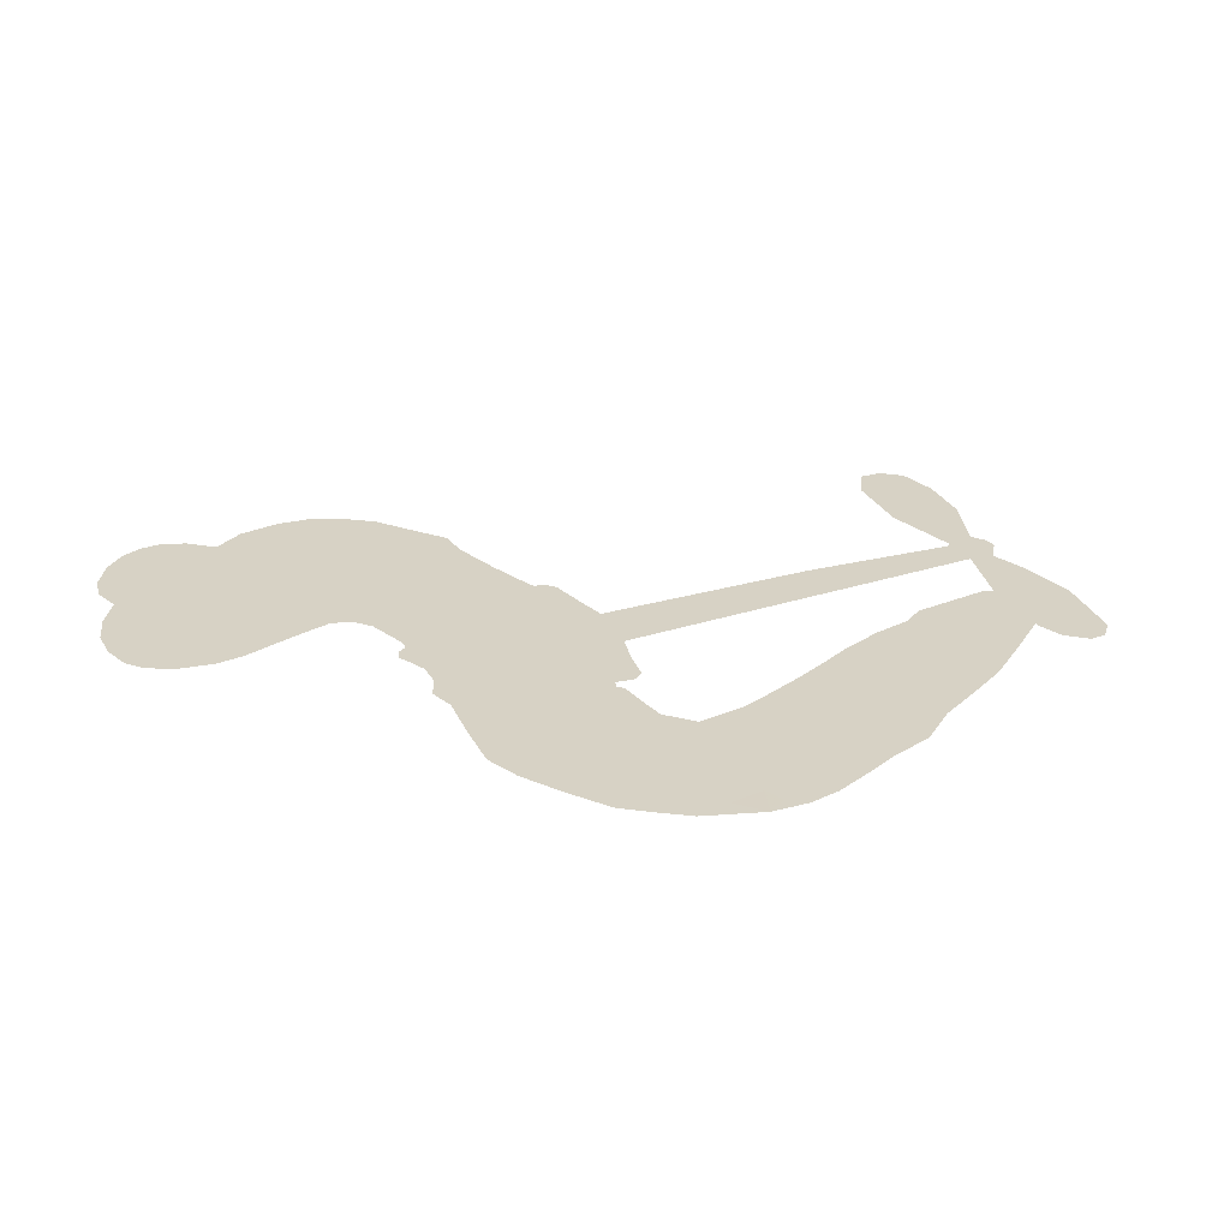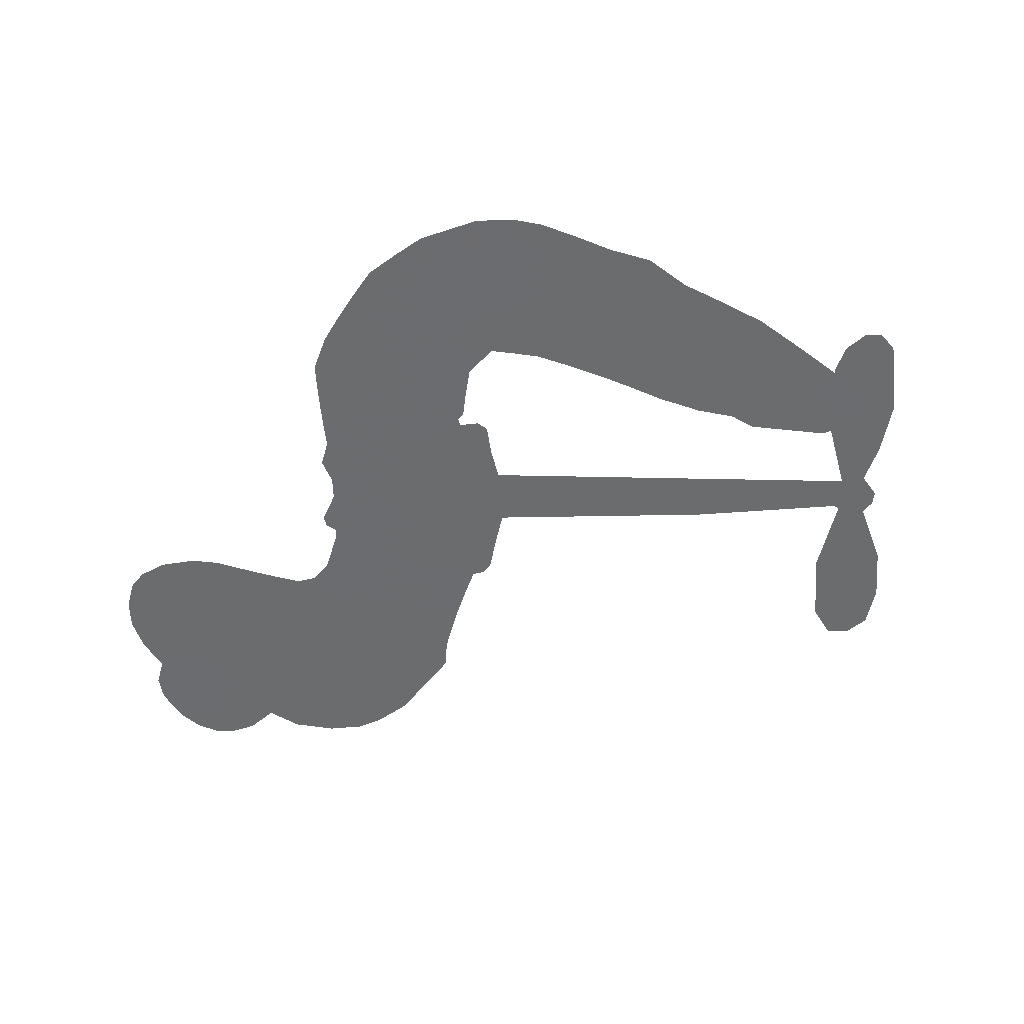
<metadata>
{"format":"obj","ext":"obj","renderer":"f3d","projection":"perspective","resolution":1024,"background":"white","views":[{"elev":27.3,"azim":-31.1,"up":"+Z"},{"elev":-53.6,"azim":-5.5,"up":"+Z"}]}
</metadata>
<code>
v 1308 979.5 0.2257
v 1329 1026 0.2142
v 1360 1066 0.1893
v 1353 1106 0.1564
v 1362 1142 0.1258
v 1393 1185 0
v 1425 1208 0.102
v 1457 1219 0.135
v 1485 1218 0.1547
v 1522 1201 0.1819
v 1555 1165 0.2241
v 1604 1189 0.2597
v 1667 1193 0.2811
v 1717 1184 0.2947
v 1753 1163 0.3046
v 1797 1124 0.3194
v 1862 1017 0.357
v 1860 975 0.3705
v 1894 811.2 0.4716
v 1911 804.9 0.486
v 1920 790.7 0.5
v 1932 686.6 0.5272
v 2260 648.7 0.6118
v 2482 609.4 0.6795
v 2490 613.8 0.6864
v 2475 730.3 0.7179
v 2493 838.3 0.7338
v 2524 879.6 0.7382
v 2556 876.1 0.741
v 2584 848.4 0.75
v 2590 785.7 0.73
v 2576 705.6 0.7164
v 2532 616.7 0.6913
v 2544 596.8 0.6867
v 2544 576.7 0.6845
v 2519 548.5 0.6806
v 2533 490.4 0.6797
v 2540 405.7 0.6797
v 2515 295.2 0.6797
v 2492 275 0.6797
v 2468 275.7 0.6797
v 2441 304.5 0.6797
v 2432 343.2 0.6797
v 2436 430.2 0.6797
v 2485 557.9 0.6784
v 1917 600.1 0.5463
v 1890 510.3 0.5748
v 1875 500.9 0.5774
v 1847 507.2 0.5876
v 1843 496.3 0.6008
v 1850 486 0.6103
v 1853 404 0.669
v 1885 362.2 0.7013
v 1958 365.3 0.6935
v 2162 426 0.5832
v 2226 441.9 0.546
v 2284 448.3 0.5055
v 2318 464.8 0.4795
v 2434 466.6 0.3786
v 2470 450.4 0.324
v 2484 428.2 0.25
v 2475 395 0.3476
v 2445 358.7 0.4048
v 2299 267.6 0.5381
v 2172 215.3 0.6229
v 2112 177.3 0.662
v 2049 165 0.6969
v 1940 132.3 0.7854
v 1894 128 0.8353
v 1840 135.7 1
v 1759 173.5 0.7852
v 1685 239.8 0.7241
v 1621 366.3 0.6592
v 1607 419.4 0.64
v 1633 564.5 0.5732
v 1626 603.5 0.5548
v 1644 636.6 0.5366
v 1648 669.7 0.5138
v 1633 716.1 0.488
v 1639 730.7 0.4836
v 1654 738.5 0.475
v 1656 753.2 0.4601
v 1643 817.5 0.3966
v 1623 845.5 0.3579
v 1596 855.9 0.3262
v 1456 828.8 0.2586
v 1415 828.3 0.2511
v 1362 842.3 0.2439
v 1328 867 0.2394
v 1311 892.3 0.2368
v 1303 934.8 0.2319
v 2201 579.1 0.5994
v 2494 597.2 0.682
v 1676 740.2 0.4707
v 1825 509.3 0.5938
v 1851 444.8 0.6381
v 1653 716 0.4874
v 1890 781.1 0.4858
v 1902 556.3 0.5622
v 2343 568.6 0.6359
v 2511 609.9 0.688
v 2414 563.3 0.6569
v 2449 560.6 0.6682
v 1641 693.6 0.4976
v 1839 533.2 0.5788
v 2482 672.1 0.7066
v 2517 583 0.6836
v 2507 645.6 0.6984
v 2447 420.2 0.3594
v 2481 311 0.6797
v 1683 786.9 0.4356
v 1827 479 0.6142
v 1666 691 0.5014
v 1363 908.8 0.2382
v 1469 1168 0.1552
v 1620 896.7 0.3324
v 1925 739.3 0.5019
v 1868 529.3 0.574
v 2371 629.1 0.6416
v 2426 619.3 0.6585
v 1791 544.6 0.5787
v 1838 805.1 0.4567
v 1686 648 0.5268
v 1671 862.2 0.378
v 1860 573.1 0.5604
v 2467 583.7 0.6737
v 1773 490 0.6088
v 2436 589.4 0.6633
v 2404 594.9 0.6528
v 1671 595.3 0.5563
v 2329 395.8 0.4835
v 2460 494 0.6798
v 2536 838.6 0.7367
v 2554 661.1 0.7065
v 2527 350.4 0.6797
v 1419 1108 0.1614
v 2378 565.9 0.6462
v 2314 428.6 0.4878
v 2493 518.3 0.6796
v 2262 384.4 0.5314
v 2376 465.7 0.436
v 2356 428.7 0.4558
v 1697 1108 0.2996
v 1908 204.4 0.7746
v 1346 952.3 0.2303
v 1433 896.5 0.2508
v 1429 1169 0.111
v 1755 742.3 0.4757
v 1786 420.1 0.6496
v 2484 784.3 0.7265
v 2521 683 0.709
v 1386 1092 0.1686
v 1418 1034 0.2103
v 1415 1071 0.189
v 1482 1057 0.2197
v 1454 1088 0.1922
v 2373 312.9 0.4788
v 2402 428.1 0.4135
v 1717 1144 0.2993
v 1784 997.1 0.3529
v 1913 164.2 0.8021
v 1435 859.3 0.2536
v 1525 843.5 0.2803
v 1394 877.5 0.2454
v 1714 753.9 0.4638
v 1822 422.3 0.6517
v 1809 363.3 0.6851
v 1447 1053 0.2092
v 1466 990.6 0.2398
v 1513 1115 0.2106
v 1454 1129 0.1665
v 1670 1147 0.2852
v 1748 1103 0.3145
v 1826 996.4 0.3597
v 1994 147.7 0.7377
v 1862 180.6 0.8371
v 1709 705 0.4939
v 1751 822.5 0.4282
v 1487 1092 0.2071
v 1534 1067 0.2406
v 1829 1070 0.3381
v 1678 824.8 0.4059
v 1942 187.2 0.7629
v 1961 250.1 0.7213
v 1722 794.6 0.4387
v 1807 1033 0.3449
v 1874 892.8 0.4135
v 1709 839.4 0.4069
v 1782 1072 0.329
v 1726 920.7 0.3697
v 1803 925 0.3864
v 1706 883.1 0.3811
v 1824 958 0.3747
v 1759 876.8 0.4007
v 1667 932.1 0.3427
v 1867 933.7 0.3907
v 1675 897.5 0.3617
v 1838 907.1 0.4009
v 1802 881.6 0.408
v 1842 866.2 0.4239
v 1809 838.8 0.4322
v 1883 851.9 0.4395
v 1791 795.3 0.4521
v 1854 834.6 0.4445
v 1640 869.7 0.3566
v 1795 513.4 0.5947
v 1762 523.9 0.5908
v 1744 586.5 0.5591
v 1711 484.8 0.6117
v 2566 814.8 0.7369
v 2526 795.8 0.7299
v 2516 751.1 0.722
v 1405 951.2 0.2361
v 1399 914.3 0.2418
v 1841 710.4 0.5029
v 1374 1021 0.211
v 1552 911.5 0.2908
v 1847 366.7 0.6893
v 1836 298.1 0.7251
v 1861 329.3 0.7096
v 1826 331.8 0.705
v 1762 319.5 0.7037
v 1798 305.7 0.7171
v 1900 277.2 0.7315
v 1761 248.6 0.7473
v 1871 297.2 0.7248
v 1855 246 0.7615
v 1913 323.3 0.71
v 1771 283.1 0.7274
v 1652 302.1 0.6901
v 1807 251.3 0.7569
v 1513 1159 0.1933
v 1487 1136 0.1846
v 1636 1167 0.2717
v 1595 1143 0.2538
v 1633 1123 0.2745
v 1589 1086 0.2617
v 1775 1144 0.3118
v 1746 1134 0.3078
v 1870 149.9 0.8842
v 1810 178 0.8518
v 1516 1014 0.2505
v 1813 1097 0.3281
v 1712 1031 0.3236
v 1710 611.7 0.5464
v 1703 562.7 0.5721
v 1769 658.9 0.5222
v 1727 653.1 0.5242
v 1752 624.7 0.5395
v 1794 596.7 0.5533
v 1680 411.7 0.6463
v 2508 716.3 0.7155
v 2544 726.2 0.7185
v 2583 745.7 0.7232
v 2555 771.4 0.7269
v 1375 939.1 0.2347
v 1376 980.2 0.2253
v 1416 991.6 0.2266
v 1892 708.5 0.5093
v 1827 757.7 0.4783
v 1389 1051 0.1974
v 1584 891.2 0.3121
v 1591 939.5 0.3038
v 1560 850 0.2987
v 1484 878.4 0.2655
v 1534 879.4 0.2851
v 1507 916.3 0.2703
v 1532 962.2 0.2714
v 1872 214 0.7878
v 1898 240.3 0.7543
v 1829 215.2 0.7952
v 1787 213.8 0.7847
v 1944 291 0.7124
v 2062 392.4 0.6428
v 1951 327.8 0.7002
v 1985 303.2 0.6932
v 2010 378 0.6703
v 2004 264.5 0.6962
v 1995 225.1 0.7136
v 2063 316 0.6548
v 1988 341.2 0.6848
v 1959 216.5 0.7373
v 2024 195.9 0.7058
v 2026 298.1 0.6767
v 2030 341.3 0.666
v 2074 206.8 0.6752
v 2067 354.4 0.6458
v 2068 260.9 0.6647
v 2135 331.8 0.6146
v 2034 238.7 0.6883
v 2112 408.5 0.6131
v 2097 333.3 0.6342
v 2097 292.3 0.6426
v 2119 368.3 0.6166
v 2124 244.9 0.6397
v 2174 372.4 0.5857
v 1922 363.3 0.7027
v 1556 1122 0.2353
v 1510 1045 0.2374
v 1485 1024 0.2343
v 1542 1035 0.2548
v 1567 1058 0.2592
v 1552 996.1 0.2708
v 1625 1035 0.2913
v 1576 1023 0.2734
v 1593 983.1 0.2928
v 1630 957.1 0.3173
v 1636 924 0.3315
v 1675 987.9 0.3253
v 1629 996.6 0.3044
v 1741 1062 0.3226
v 1701 1069 0.3098
v 1752 1023 0.337
v 1655 1081 0.291
v 1669 1039 0.3071
v 1723 984.5 0.3424
v 1736 548.8 0.5786
v 1708 523.8 0.5919
v 1619 491.2 0.6113
v 1667 536.4 0.5866
v 1625 527.9 0.5936
v 1650 503.6 0.6036
v 1648 450.8 0.628
v 1772 571.1 0.5663
v 1821 570 0.5645
v 1840 612.7 0.5454
v 1643 401 0.6483
v 1724 293.3 0.7103
v 1342 991.6 0.2217
v 1888 745.1 0.4951
v 1789 757.8 0.472
v 1758 781.4 0.4535
v 1792 711.1 0.4968
v 1856 774.9 0.4769
v 1491 836.4 0.2675
v 1558 942.7 0.2876
v 1501 981.4 0.2543
v 1475 947.4 0.2533
v 1440 962.8 0.2406
v 2111 211.8 0.6543
v 2146 287.1 0.6182
v 1557 1090 0.2449
v 1623 1090 0.2761
v 1697 956 0.3446
v 1686 453.2 0.6271
v 1732 423.4 0.6437
v 1613 455.1 0.6271
v 1879 606.2 0.5475
v 1905 646.6 0.5353
v 1806 637.3 0.5342
v 1853 659.9 0.5264
v 1856 737.3 0.4925
v 1752 698.8 0.4999
v 1466 911.6 0.2572
v 2166 253.8 0.6153
v 2236 240.8 0.5793
v 2218 306.9 0.5739
v 2204 227.9 0.6006
v 2207 266.9 0.5895
v 2249 280.5 0.5625
v 2183 292.6 0.5968
v 2187 333.5 0.5858
v 2269 331.5 0.538
v 2219 367.1 0.561
v 2230 404 0.5482
v 2262 419.9 0.525
v 2194 433.7 0.5649
v 2059 589.7 0.5668
v 2096 667.7 0.5732
v 1886 675.8 0.5228
v 1814 676.2 0.5162
v 2283 298.8 0.5385
v 2325 336.3 0.5021
v 2336 290.1 0.5102
v 2377 384.7 0.4493
v 2196 399.6 0.569
v 1988 594.9 0.5522
v 2346 365.8 0.4787
v 2409 335.8 0.4437
v 2377 349.6 0.4618
v 2411 372.1 0.4252
v 2014 677.1 0.5547
v 1936 654.8 0.5374
v 1973 681.8 0.5441
v 2478 361.1 0.6797
v 2509 383.7 0.6797
v 2493 439.3 0.6797
v 2434 386.7 0.6797
v 2472 401.8 0.6797
v 1401 1142 0.1157
v 1795 458.2 0.6274
v 1757 453.6 0.6288
v 1765 916 0.3826
v 1776 956.3 0.3671
v 1775 845.5 0.4213
v 1722 206 0.7518
v 1723 245 0.7348
v 2145 393.8 0.5978
v 1676 352.6 0.6725
v 1721 341.1 0.685
v 1760 370.6 0.6748
v 1704 379 0.6639
v 1787 387.2 0.6685
v 1734 390 0.6614
v 2235 337.8 0.5572
v 2298 366.4 0.5116
v 2293 400.2 0.5075
v 1989 639.8 0.5506
v 1953 597.5 0.5468
v 2026 617.1 0.5592
v 2055 672.4 0.564
v 2130 584.4 0.5828
v 2065 631.5 0.5674
v 2095 587 0.5747
v 2178 658.2 0.5922
v 2116 627.1 0.5786
v 2159 618.1 0.5888
v 2137 662.9 0.5826
v 2166 581.8 0.591
v 2537 448 0.6797
v 2496 478.2 0.6797
v 2448 462.1 0.6797
v 1741 953.9 0.3594
v 1636 334.1 0.6737
v 1688 312.3 0.6931
v 1668 270.7 0.7075
v 1701 271.9 0.7149
v 1957 630 0.545
v 2315 638.9 0.6259
v 2338 607.3 0.6334
v 2272 573.9 0.6169
v 2308 571.2 0.6262
v 2292 607.3 0.6213
v 2252 609 0.6111
v 2219 653.4 0.6019
v 2199 619 0.5981
v 1986 191.5 0.7309
v 1961 159 0.7601
f 112 206 391
f 186 160 174
f 75 130 76
f 203 122 201
f 105 121 206
f 45 107 93
f 51 50 112
f 123 78 77
f 89 88 114
f 125 118 99
f 1 91 145
f 162 164 87
f 25 108 106
f 43 42 110
f 80 79 97
f 126 93 24
f 58 138 142
f 179 299 180
f 128 129 102
f 105 125 325
f 52 166 167
f 143 159 172
f 240 176 70
f 142 138 131
f 176 240 161
f 223 231 219
f 59 158 109
f 95 112 50
f 117 21 98
f 113 94 97
f 97 104 113
f 104 78 113
f 349 383 22
f 166 112 391
f 105 95 49
f 74 73 327
f 51 112 96
f 82 94 111
f 107 34 101
f 52 218 53
f 323 345 322
f 203 260 122
f 90 89 114
f 167 221 218
f 145 256 257
f 91 90 114
f 298 232 170
f 98 19 334
f 282 183 437
f 77 76 130
f 4 3 152
f 152 5 4
f 56 365 366
f 45 126 103
f 115 9 8
f 8 7 147
f 45 139 36
f 106 151 252
f 147 7 6
f 381 158 375
f 114 145 91
f 246 208 245
f 136 154 156
f 10 9 115
f 19 122 334
f 205 83 124
f 17 174 18
f 84 205 116
f 165 111 94
f 182 83 111
f 162 146 164
f 239 15 159
f 206 207 127
f 129 137 102
f 236 234 235
f 350 250 326
f 172 159 14
f 180 302 342
f 126 45 93
f 322 318 320
f 239 238 15
f 211 150 212
f 5 152 390
f 136 152 154
f 25 93 101
f 31 30 210
f 107 45 36
f 124 192 197
f 161 183 144
f 119 430 137
f 120 119 129
f 296 364 376
f 359 361 355
f 287 274 285
f 363 373 406
f 276 285 281
f 50 49 95
f 53 218 220
f 275 54 297
f 49 48 118
f 126 128 103
f 274 287 294
f 58 57 138
f 78 123 113
f 407 406 131
f 118 105 49
f 375 158 142
f 68 161 69
f 61 109 62
f 421 139 132
f 109 60 59
f 166 52 96
f 423 394 160
f 60 109 61
f 348 349 351
f 85 84 116
f 141 58 142
f 162 87 86
f 43 110 385
f 134 32 151
f 386 385 135
f 110 42 41
f 110 135 385
f 102 103 128
f 57 366 407
f 40 110 41
f 40 39 110
f 421 387 420
f 119 137 129
f 141 158 59
f 37 36 139
f 105 206 95
f 47 118 48
f 94 81 97
f 95 206 112
f 430 433 432
f 432 100 430
f 413 416 369
f 82 81 94
f 177 165 94
f 98 20 19
f 98 21 20
f 97 79 104
f 63 62 109
f 108 151 106
f 117 330 259
f 210 133 211
f 93 107 101
f 83 82 111
f 259 22 117
f 348 99 46
f 47 99 118
f 24 93 25
f 132 139 45
f 35 34 107
f 126 24 128
f 101 34 33
f 118 125 105
f 130 123 77
f 115 8 147
f 128 24 120
f 108 101 33
f 27 133 28
f 108 33 134
f 255 253 254
f 185 111 165
f 28 133 29
f 133 30 29
f 129 128 120
f 110 39 135
f 159 15 14
f 145 114 256
f 193 160 394
f 101 108 25
f 389 388 385
f 36 35 107
f 168 154 153
f 81 80 97
f 372 373 363
f 151 108 134
f 214 114 164
f 145 257 329
f 163 265 335
f 179 233 171
f 390 6 5
f 147 390 171
f 113 123 177
f 177 123 248
f 209 346 392
f 397 396 225
f 261 154 152
f 27 150 211
f 253 252 151
f 152 136 390
f 3 2 216
f 168 169 300
f 261 152 3
f 168 156 154
f 261 153 154
f 234 236 172
f 179 156 155
f 147 171 115
f 64 374 372
f 375 380 381
f 141 142 158
f 142 131 375
f 172 14 13
f 143 173 239
f 308 205 197
f 196 198 187
f 283 175 67
f 161 144 176
f 264 266 163
f 214 146 213
f 85 262 264
f 262 85 116
f 114 88 164
f 87 164 88
f 177 94 113
f 332 148 331
f 112 166 96
f 166 149 403
f 346 209 345
f 223 219 221
f 169 168 153
f 155 156 168
f 265 162 86
f 162 265 146
f 179 180 170
f 11 10 232
f 136 156 171
f 171 156 179
f 12 234 13
f 172 13 234
f 173 311 189
f 189 311 313
f 16 173 189
f 200 198 199
f 288 280 284
f 183 282 144
f 270 184 224
f 70 176 241
f 245 248 123
f 148 165 177
f 188 194 192
f 188 182 185
f 179 155 299
f 179 170 233
f 299 300 242
f 301 302 180
f 188 192 124
f 17 181 186
f 83 182 124
f 438 161 68
f 437 283 279
f 288 290 286
f 220 226 228
f 332 165 148
f 188 185 178
f 17 186 174
f 189 186 181
f 174 193 18
f 185 182 111
f 202 187 200
f 182 188 124
f 16 189 243
f 311 173 312
f 189 313 186
f 194 190 192
f 18 193 196
f 194 188 178
f 190 195 197
f 160 193 174
f 198 196 193
f 122 204 201
f 393 194 199
f 160 313 316
f 304 314 343
f 190 197 192
f 198 193 191
f 197 195 308
f 199 191 393
f 198 191 199
f 395 194 178
f 198 200 187
f 201 200 199
f 204 19 202
f 395 199 194
f 201 395 203
f 332 178 185
f 204 202 200
f 260 331 333
f 201 204 200
f 19 204 122
f 83 205 84
f 197 205 124
f 207 206 121
f 206 127 391
f 324 317 207
f 130 320 246
f 250 350 249
f 123 130 245
f 127 207 209
f 207 121 324
f 30 133 210
f 133 27 211
f 150 26 212
f 210 211 255
f 252 212 26
f 253 255 212
f 146 354 339
f 258 153 216
f 146 214 164
f 256 214 213
f 353 247 333
f 348 46 349
f 2 1 329
f 216 257 258
f 307 263 308
f 354 267 338
f 52 167 218
f 221 220 218
f 221 167 223
f 269 270 227
f 219 226 220
f 53 220 228
f 167 222 223
f 219 220 221
f 402 400 404
f 328 225 229
f 222 229 223
f 269 227 271
f 226 227 224
f 224 273 228
f 397 72 396
f 71 70 241
f 227 226 219
f 226 224 228
f 223 229 231
f 144 269 176
f 273 224 184
f 297 53 228
f 399 251 327
f 231 229 225
f 400 402 399
f 426 427 425
f 71 241 272
f 219 231 227
f 10 115 232
f 233 115 171
f 170 232 233
f 115 233 232
f 11 235 12
f 234 12 235
f 11 232 298
f 236 143 172
f 235 11 298
f 235 237 343
f 299 301 180
f 237 302 304
f 143 239 159
f 173 16 238
f 173 238 239
f 70 69 240
f 161 240 69
f 176 269 271
f 271 231 272
f 338 268 337
f 262 263 217
f 314 312 143
f 189 181 243
f 316 313 244
f 246 245 130
f 249 248 245
f 319 322 321
f 318 207 317
f 250 249 208
f 215 260 333
f 249 245 208
f 248 247 353
f 250 208 324
f 247 248 249
f 325 250 324
f 325 326 250
f 230 399 424
f 400 222 401
f 106 252 26
f 253 151 32
f 255 254 31
f 212 252 253
f 210 255 31
f 253 32 254
f 212 255 211
f 214 256 114
f 257 256 213
f 257 213 258
f 216 2 329
f 339 258 213
f 169 153 258
f 330 117 98
f 326 351 350
f 331 260 203
f 259 330 352
f 3 216 261
f 153 261 216
f 263 262 116
f 266 264 262
f 310 304 305
f 301 242 303
f 265 266 267
f 266 262 217
f 267 266 217
f 265 163 266
f 268 267 217
f 268 338 267
f 263 336 217
f 268 303 337
f 270 269 144
f 227 231 271
f 270 144 282
f 227 270 224
f 272 231 225
f 176 271 241
f 272 225 396
f 241 271 272
f 184 278 276
f 228 273 275
f 276 284 285
f 285 274 277
f 273 276 275
f 284 276 278
f 184 276 273
f 54 275 281
f 175 283 437
f 276 281 275
f 279 184 282
f 278 184 279
f 437 279 282
f 290 288 284
f 376 398 296
f 277 54 281
f 282 184 270
f 438 183 161
f 66 286 67
f 67 286 283
f 279 290 278
f 284 280 285
f 285 280 287
f 277 281 285
f 340 65 295
f 278 290 284
f 292 287 280
f 294 287 292
f 340 286 66
f 341 293 295
f 292 280 293
f 358 359 355
f 279 283 290
f 286 290 283
f 293 280 288
f 291 294 398
f 294 292 289
f 295 293 288
f 289 292 293
f 294 289 296
f 294 291 274
f 340 288 286
f 293 341 289
f 361 362 341
f 365 376 364
f 342 170 180
f 275 297 228
f 237 235 298
f 300 299 155
f 301 299 242
f 168 300 155
f 337 300 169
f 242 337 303
f 342 302 237
f 305 301 303
f 311 312 244
f 336 303 268
f 307 310 306
f 301 305 302
f 305 303 306
f 303 336 306
f 304 302 305
f 307 306 263
f 305 306 310
f 308 263 116
f 307 195 309
f 308 116 205
f 195 307 308
f 309 344 316
f 309 244 315
f 307 309 310
f 315 310 309
f 312 173 143
f 313 311 244
f 314 143 236
f 315 312 314
f 244 309 316
f 186 313 160
f 343 314 236
f 315 314 304
f 315 304 310
f 244 312 315
f 344 309 195
f 393 394 423
f 208 246 317
f 318 317 246
f 75 320 130
f 207 318 209
f 323 251 345
f 320 318 246
f 320 321 322
f 322 319 323
f 320 75 321
f 318 322 209
f 347 74 323
f 327 323 74
f 317 324 208
f 325 324 121
f 105 325 121
f 326 325 125
f 348 326 125
f 350 247 249
f 230 425 399
f 323 327 251
f 427 397 328
f 73 399 327
f 145 329 1
f 216 329 257
f 334 330 98
f 215 352 260
f 332 331 203
f 331 148 333
f 178 332 203
f 332 185 165
f 353 333 148
f 371 247 350
f 122 260 334
f 334 260 352
f 336 263 306
f 265 86 335
f 268 217 336
f 300 337 242
f 337 169 338
f 169 258 339
f 265 354 146
f 146 339 213
f 169 339 338
f 65 340 66
f 288 340 295
f 65 355 295
f 341 295 355
f 237 298 342
f 170 342 298
f 235 343 236
f 304 343 237
f 195 190 344
f 423 344 190
f 346 345 251
f 322 345 209
f 399 425 400
f 391 392 149
f 99 348 125
f 323 319 347
f 413 410 368
f 259 370 22
f 215 351 370
f 326 348 351
f 371 333 247
f 370 351 349
f 371 215 333
f 259 352 215
f 334 352 330
f 148 177 353
f 248 353 177
f 267 354 265
f 339 354 338
f 360 363 357
f 289 341 362
f 357 359 360
f 358 356 359
f 364 140 365
f 360 359 356
f 355 65 358
f 361 359 357
f 356 64 360
f 364 405 140
f 361 357 362
f 355 361 341
f 357 363 405
f 289 362 296
f 360 64 372
f 374 157 373
f 296 362 364
f 362 357 405
f 366 365 140
f 398 376 55
f 366 140 407
f 56 366 57
f 417 415 418
f 365 56 367
f 428 384 383
f 22 370 349
f 215 370 259
f 350 351 371
f 215 371 351
f 373 157 380
f 363 360 372
f 378 375 131
f 373 378 406
f 372 374 373
f 381 380 379
f 365 367 376
f 55 376 367
f 377 410 408
f 46 383 349
f 406 378 131
f 373 380 378
f 63 381 379
f 380 375 378
f 157 379 380
f 63 109 381
f 158 381 109
f 408 382 384
f 22 383 384
f 386 135 38
f 377 408 428
f 428 46 409
f 385 386 389
f 387 386 38
f 389 44 388
f 421 420 37
f 422 44 387
f 386 387 389
f 43 385 388
f 44 389 387
f 171 390 136
f 6 390 147
f 392 391 127
f 166 391 149
f 209 392 127
f 149 392 346
f 394 393 191
f 190 194 393
f 193 394 191
f 423 160 316
f 203 395 178
f 199 395 201
f 272 396 71
f 222 328 229
f 328 397 225
f 291 398 55
f 294 296 398
f 400 328 222
f 401 222 167
f 399 402 251
f 167 403 401
f 404 149 346
f 404 400 401
f 346 251 402
f 166 403 167
f 404 403 149
f 404 401 403
f 346 402 404
f 140 405 363
f 362 405 364
f 407 131 138
f 363 406 140
f 407 138 57
f 140 406 407
f 410 377 368
f 413 411 410
f 428 408 384
f 382 408 410
f 413 414 416
f 382 410 411
f 369 411 413
f 416 414 412
f 436 434 435
f 413 368 414
f 417 416 412
f 92 436 419
f 418 369 416
f 417 419 436
f 139 421 37
f 417 418 416
f 417 412 419
f 387 38 420
f 422 421 132
f 344 423 316
f 421 422 387
f 393 423 190
f 72 397 427
f 399 73 424
f 400 425 328
f 425 427 328
f 425 230 426
f 72 427 426
f 46 428 383
f 377 428 409
f 119 429 430
f 137 430 100
f 432 433 431
f 429 23 433
f 434 431 433
f 433 430 429
f 434 433 23
f 415 417 436
f 92 431 434
f 434 436 92
f 434 23 435
f 415 436 435
f 437 183 438
f 68 175 438
f 437 438 175

</code>
